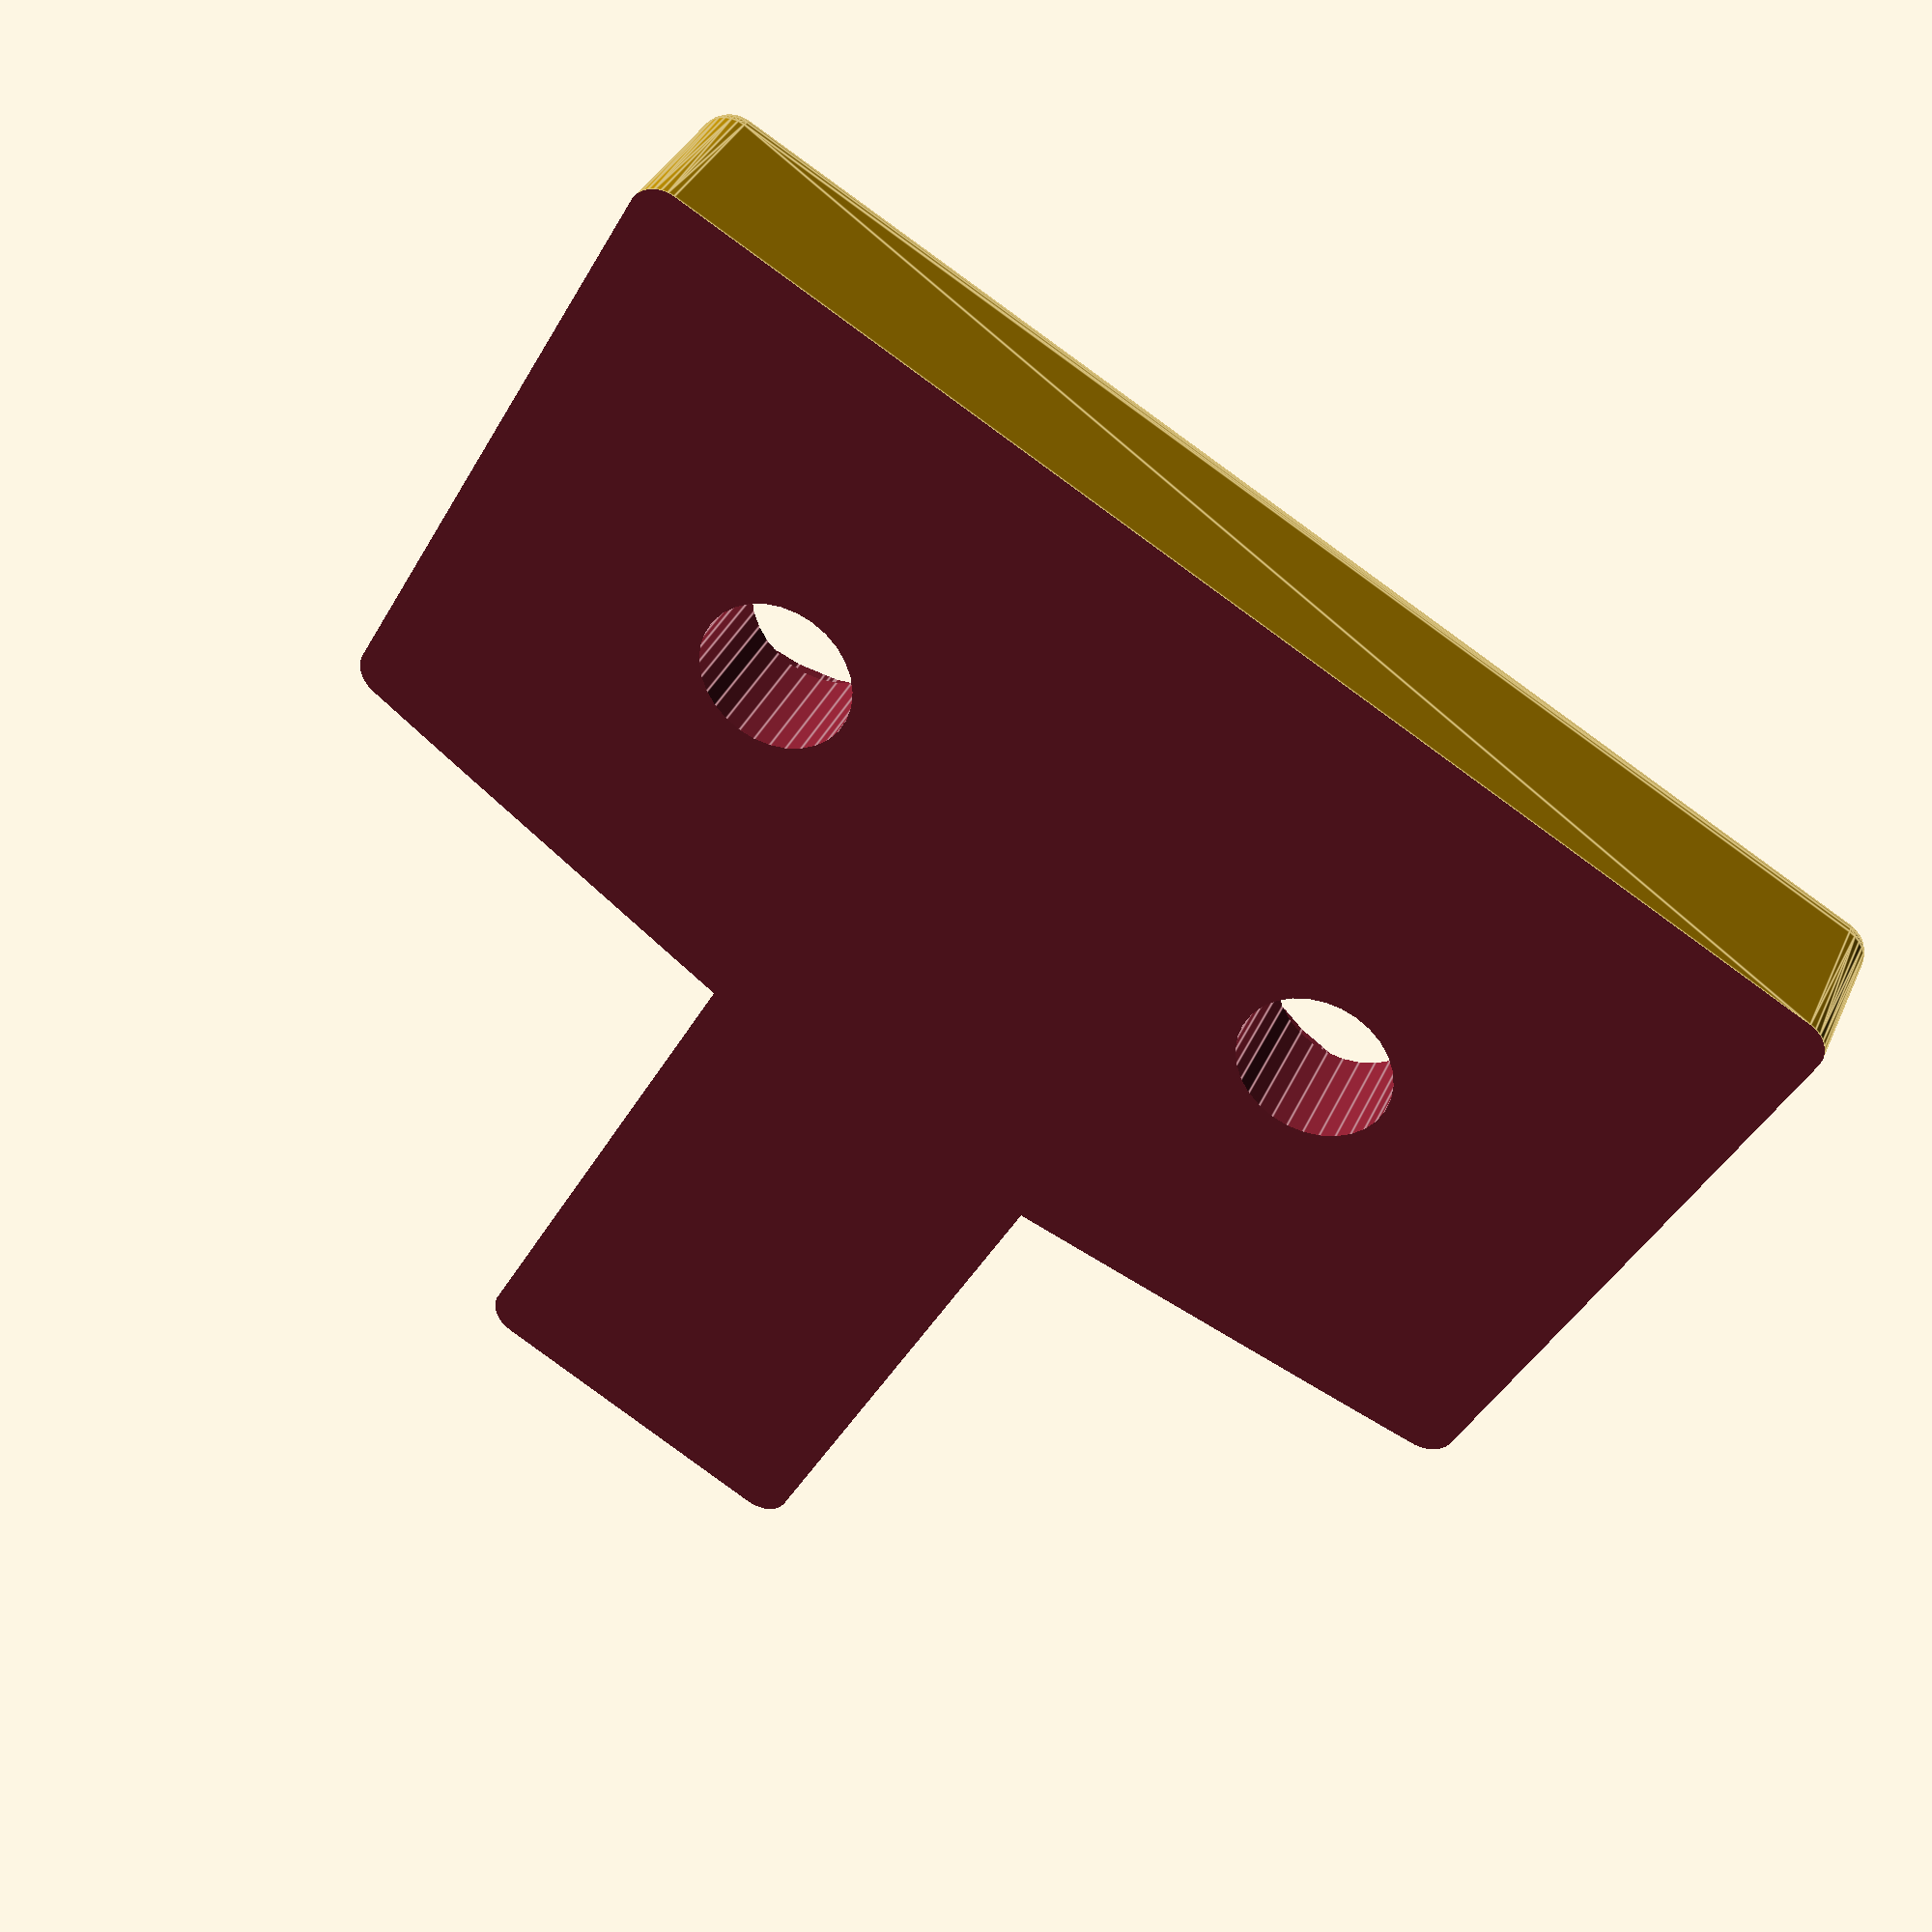
<openscad>
$fn = 30;



difference(){
	difference(){
		base1();
		translate([19,10,10])
			screwSpace();
		translate([19,-10,10])
			screwSpace();
	}
	translate([0,0,-10])
		cube([70,70,10],center=true);	
}


module base1(){
	hull(){
		rotate([0,90,0])
			minkowski() {
				cylinder(20, d=10, center=true);
				sphere(1);
			}
		minkowski() {
			translate([0,0,-4])
				cube([20,10,2.5], center=true);
			sphere(1);
		}
	}
	hull(){
		translate([10,0,0])
			rotate([0,90,0])
				minkowski() {
					cylinder(5, d=10, center=true);
					
					sphere(1);
				}
			
		translate([20,0,-2.5])
			minkowski() {
				cube([20,40,5], center=true);
				
				sphere(1);
			}
	}	
}

module screwSpace() {
	minkowski() {
		cylinder(20, d=10, center=true);
		sphere(1);
	}	
	translate([0,0,-10])
		cylinder(20, d=5, center=true);
	
}
</openscad>
<views>
elev=324.6 azim=240.3 roll=201.3 proj=p view=edges
</views>
